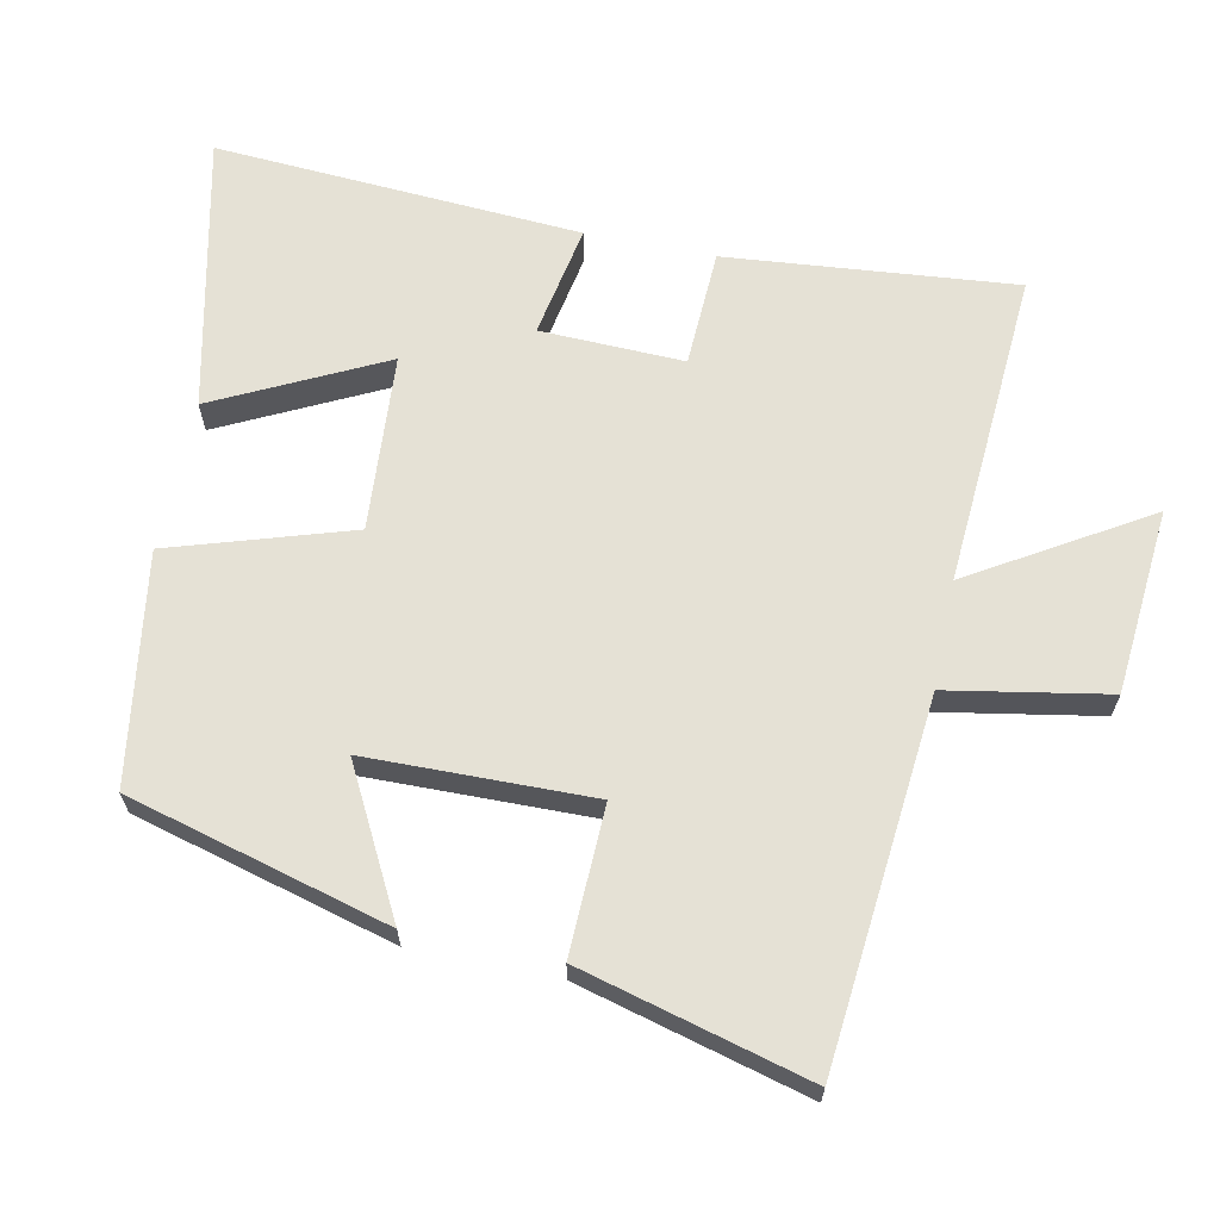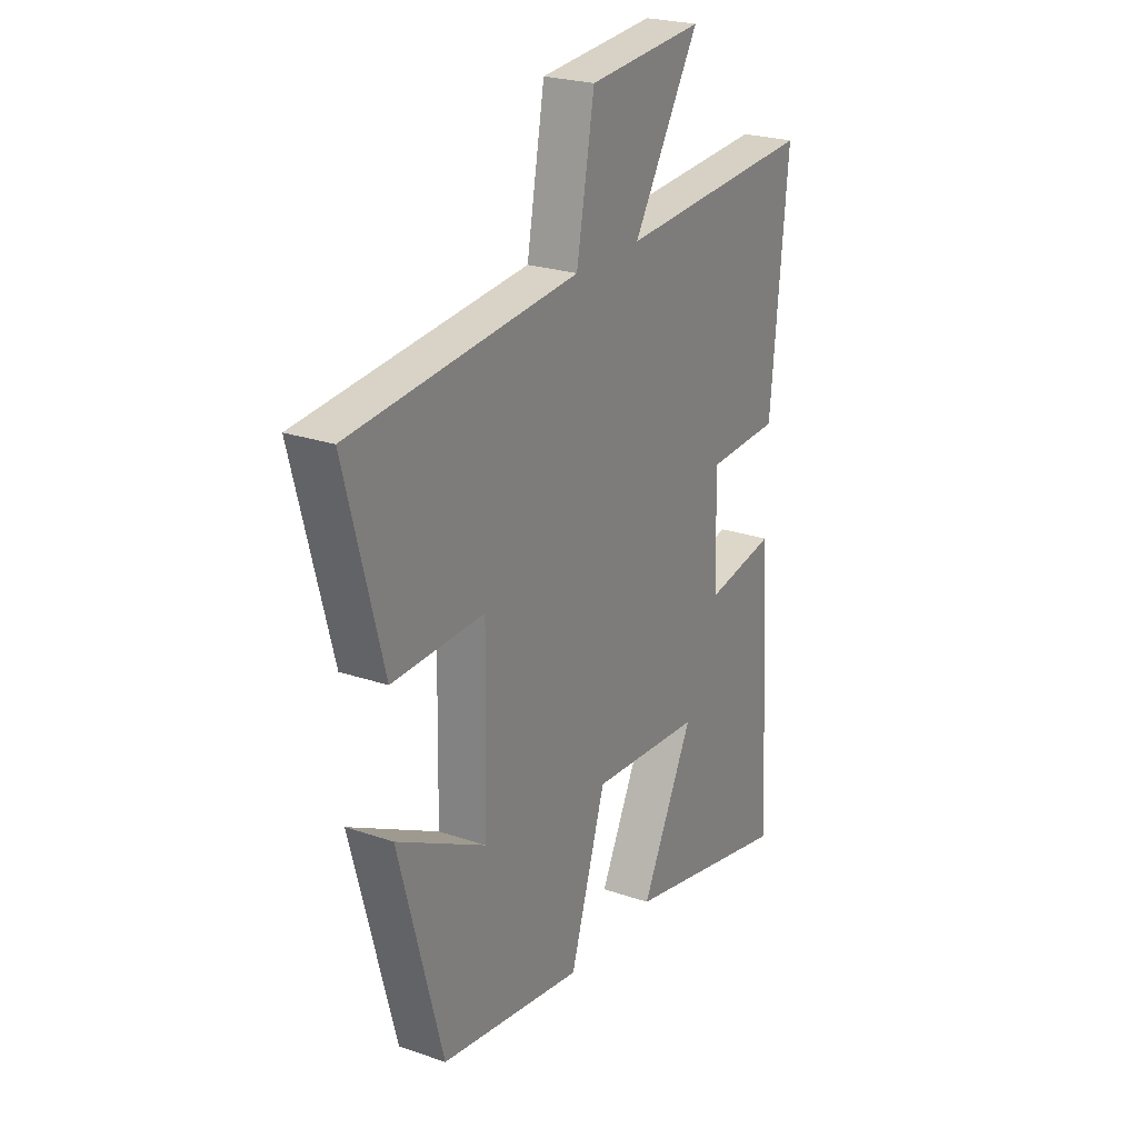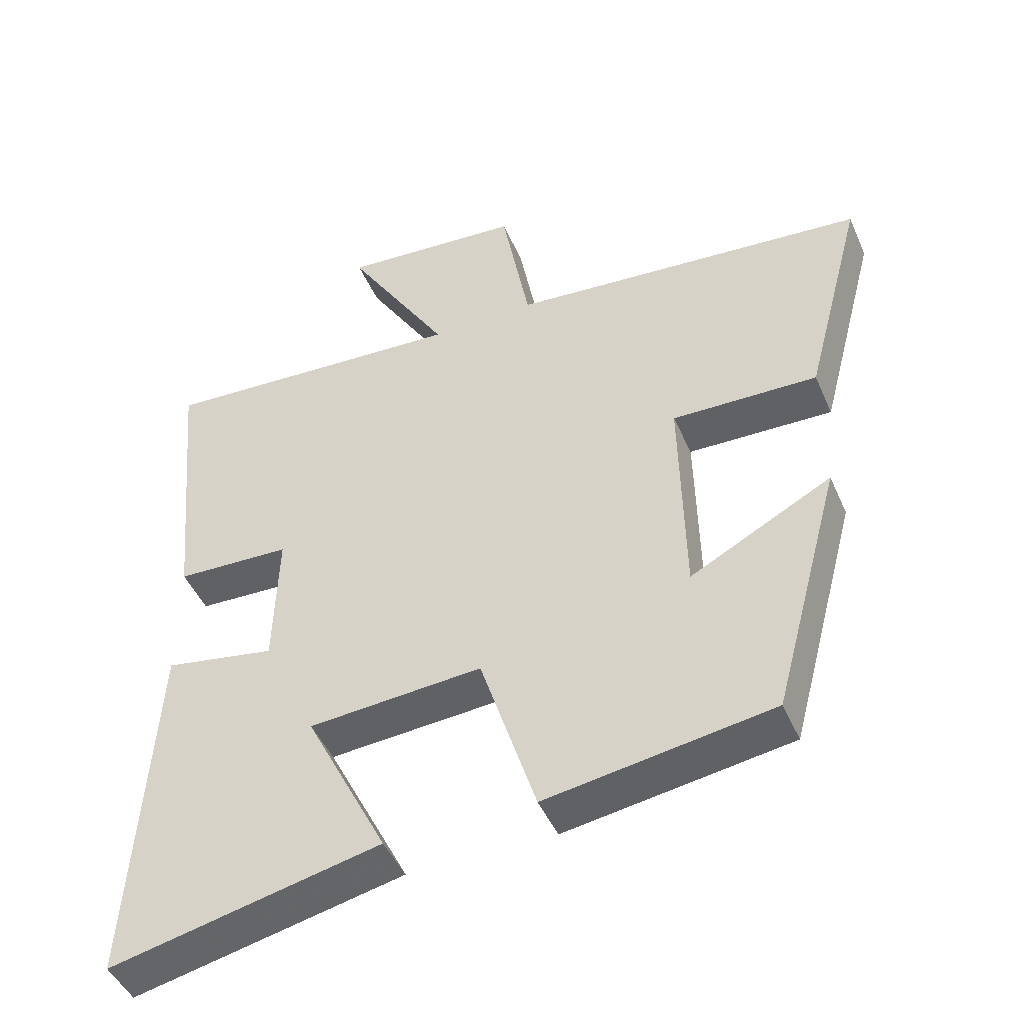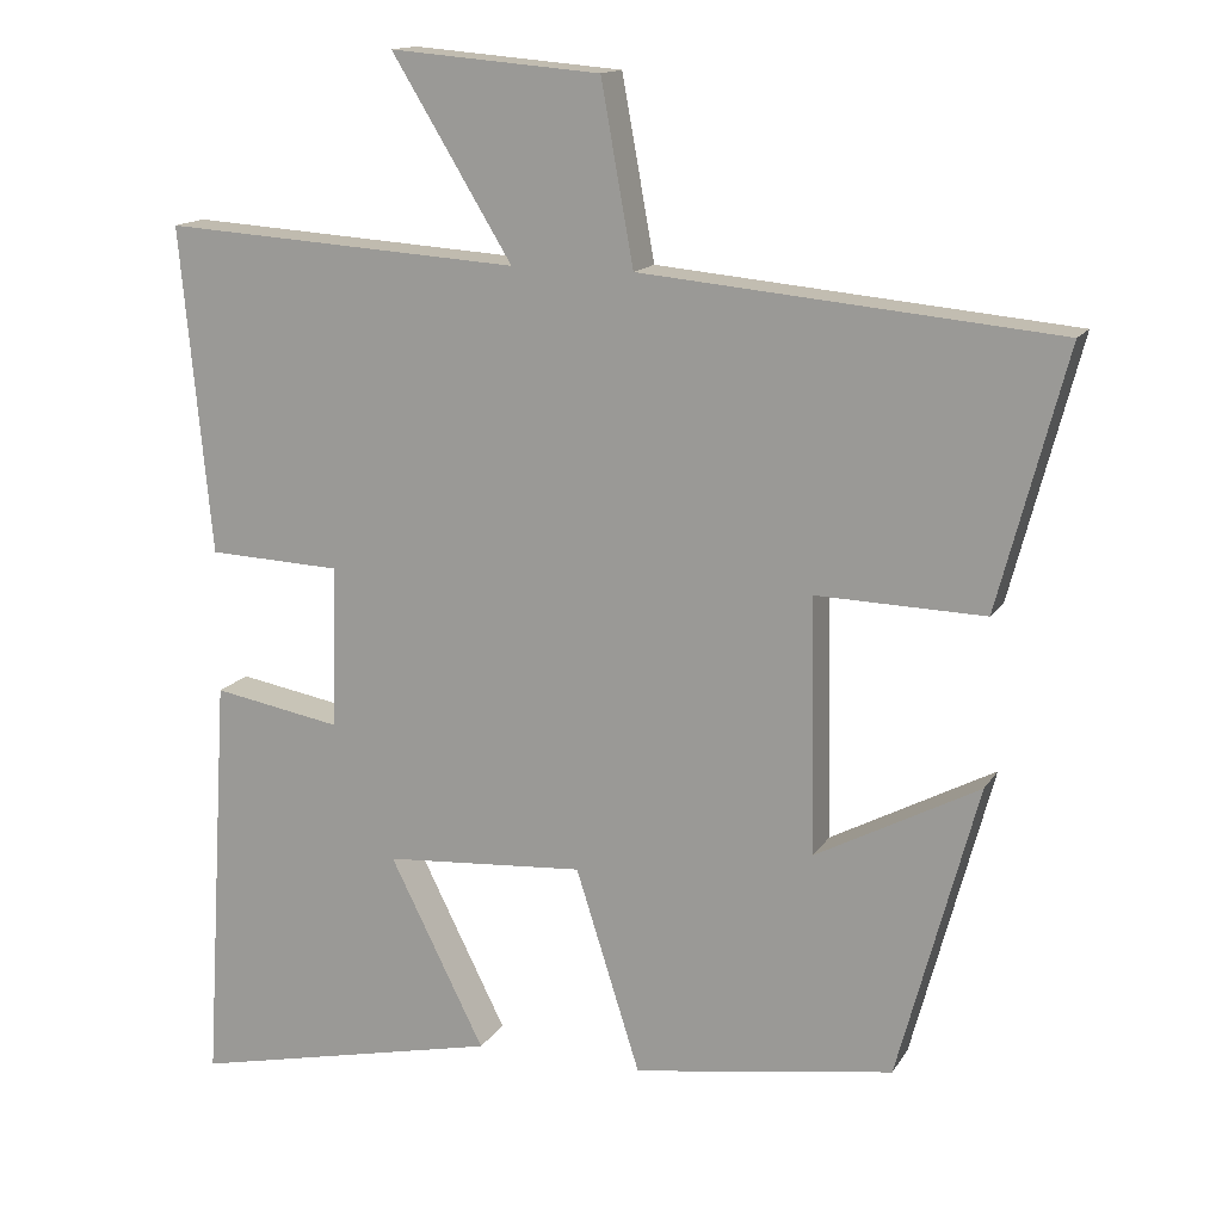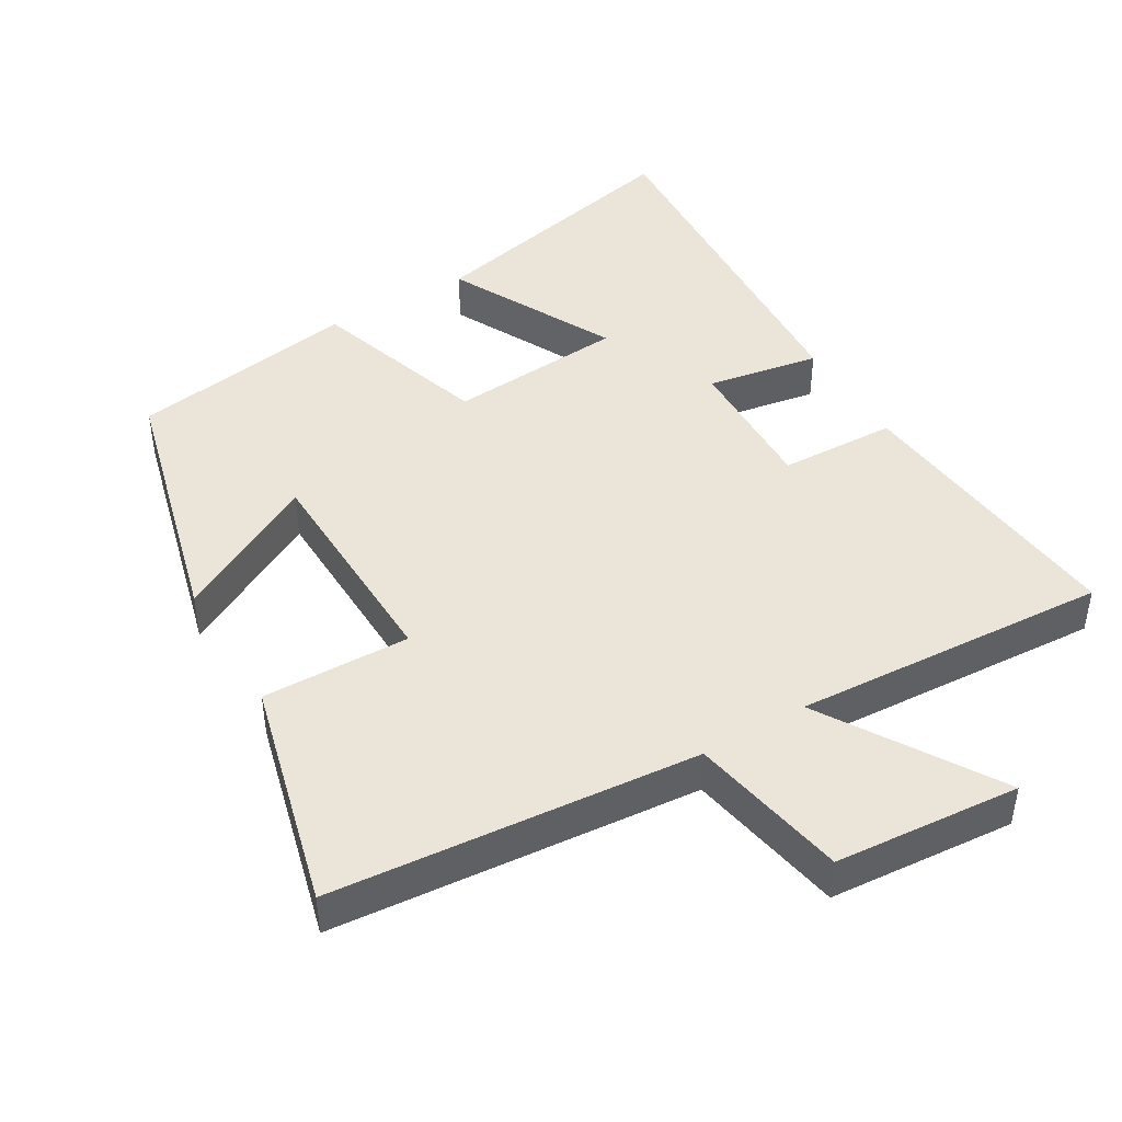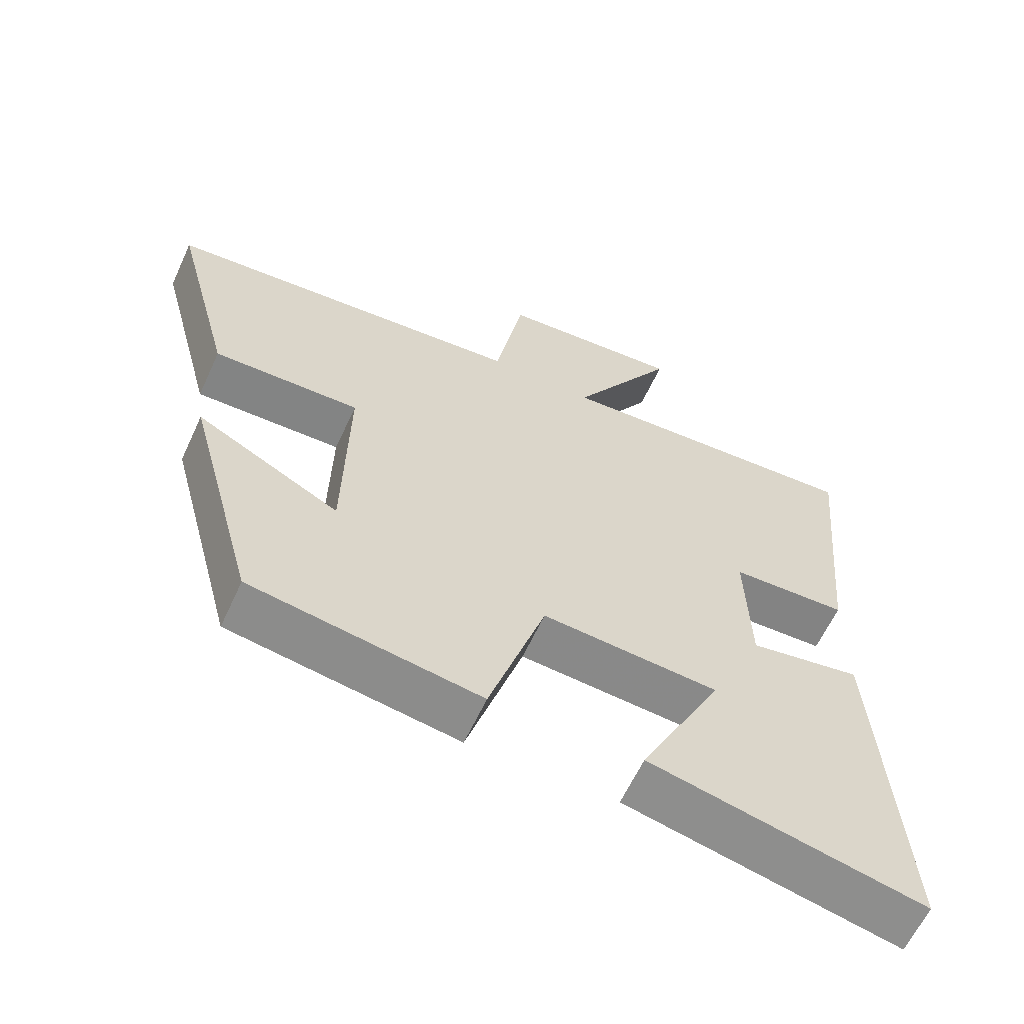
<metadata>
{"format":"obj","ext":"obj","renderer":"f3d","projection":"perspective","resolution":1024,"background":"white","views":[{"elev":65.1,"azim":-78.3,"up":"+Y"},{"elev":24.0,"azim":-60.2,"up":"+Z"},{"elev":-46.3,"azim":-157.2,"up":"+Z"},{"elev":14.5,"azim":-159.0,"up":"+Z"},{"elev":44.6,"azim":-30.9,"up":"+Y"},{"elev":-61.8,"azim":-24.7,"up":"+Z"}]}
</metadata>
<code>
v 0.532 0.07 -0.586
v 0.141 0.07 -0.5
v 0.26 0.07 -0.262
v 0.008 0.07 -0.244
v -0.073 0.07 -0.5
v -0.4 0.07 -0.45
v -0.5 0.07 -0.079
v -0.295 0.07 -0.187
v -0.289 0.07 0.133
v -0.5 0.07 0.127
v -0.586 0.07 0.452
v -0.065 0.07 0.5
v -0.024 0.07 0.726
v 0.24 0.07 0.748
v 0.089 0.07 0.5
v 0.539 0.07 0.529
v 0.5 0.07 0.118
v 0.333 0.07 0.111
v 0.339 0.07 -0.093
v 0.5 0.07 -0.064
v 0.532 0 -0.586
v 0.141 0 -0.5
v 0.26 0 -0.262
v 0.008 0 -0.244
v -0.073 0 -0.5
v -0.4 0 -0.45
v -0.5 0 -0.079
v -0.295 0 -0.187
v -0.289 0 0.133
v -0.5 0 0.127
v -0.586 0 0.452
v -0.065 0 0.5
v -0.024 0 0.726
v 0.24 0 0.748
v 0.089 0 0.5
v 0.539 0 0.529
v 0.5 0 0.118
v 0.333 0 0.111
v 0.339 0 -0.093
v 0.5 0 -0.064
f 19 20 1
f 15 16 17 18
f 15 18 19
f 12 13 14 15
f 11 12 15
f 10 11 15
f 9 10 15
f 8 9 15 19
f 5 6 7 8
f 4 5 8
f 3 4 8 19
f 1 2 3
f 1 3 19
f 21 40 39
f 38 37 36 35
f 39 38 35
f 35 34 33 32
f 35 32 31
f 35 31 30
f 35 30 29
f 39 35 29 28
f 28 27 26 25
f 28 25 24
f 39 28 24 23
f 23 22 21
f 39 23 21
f 1 21 22 2
f 2 22 23 3
f 3 23 24 4
f 4 24 25 5
f 5 25 26 6
f 6 26 27 7
f 7 27 28 8
f 8 28 29 9
f 9 29 30 10
f 10 30 31 11
f 11 31 32 12
f 12 32 33 13
f 13 33 34 14
f 14 34 35 15
f 15 35 36 16
f 16 36 37 17
f 17 37 38 18
f 18 38 39 19
f 19 39 40 20
f 20 40 21 1

</code>
